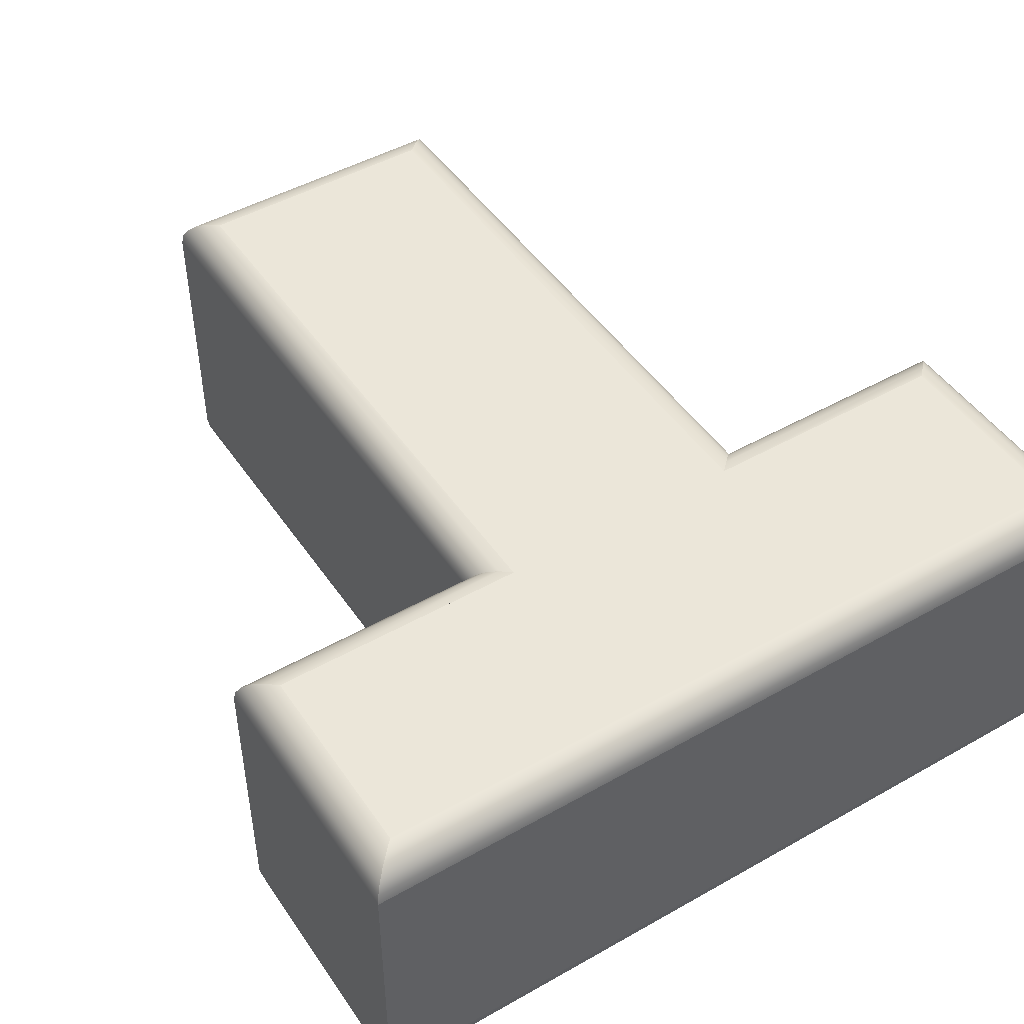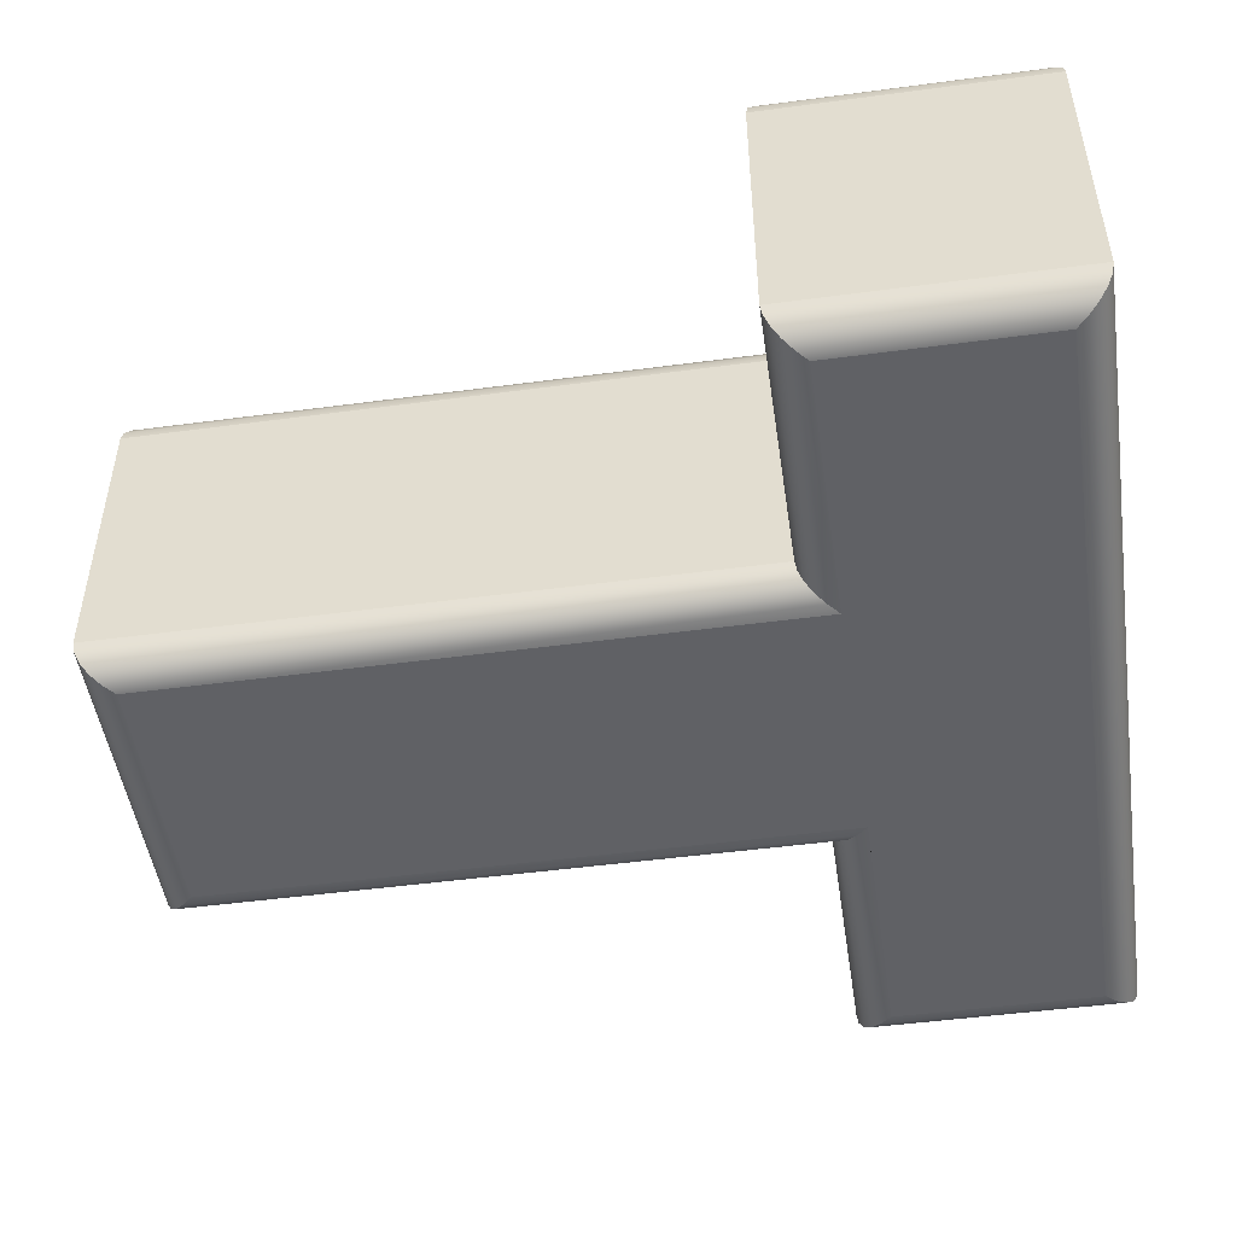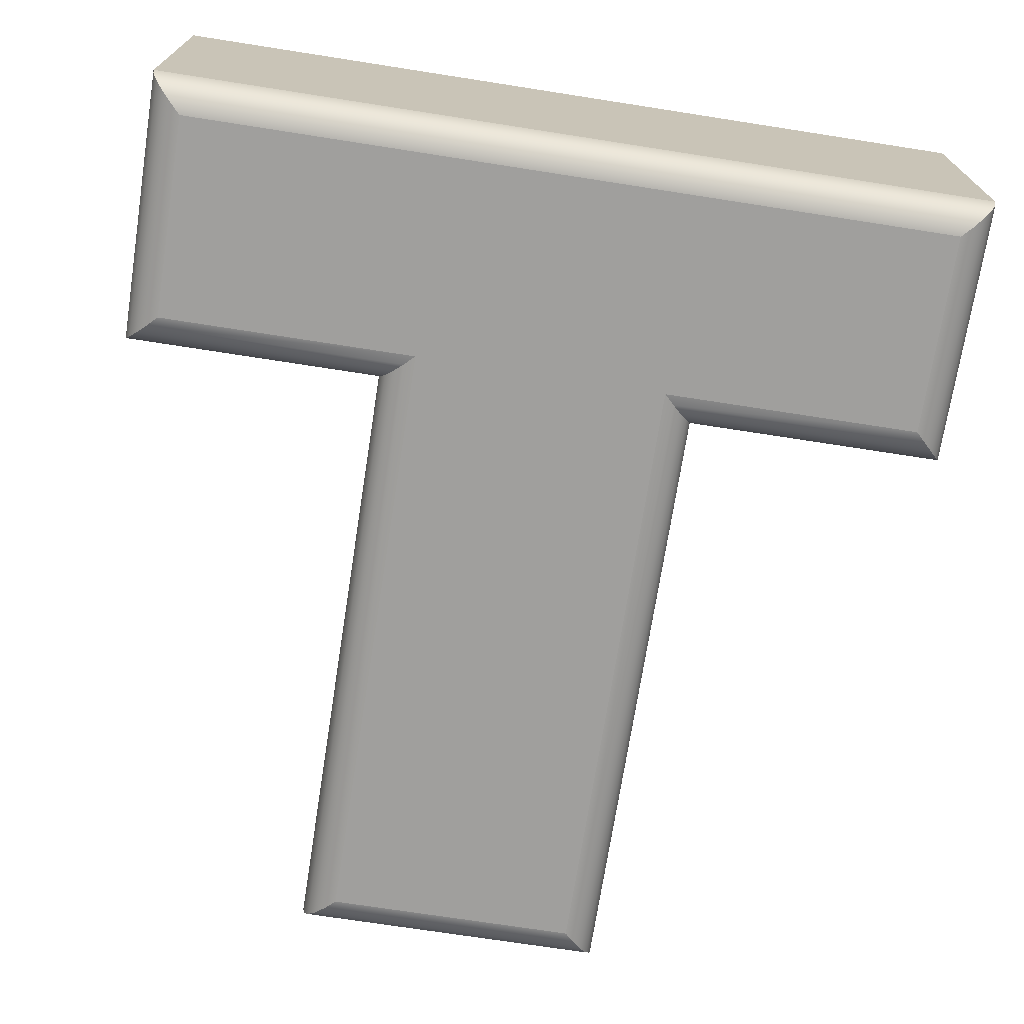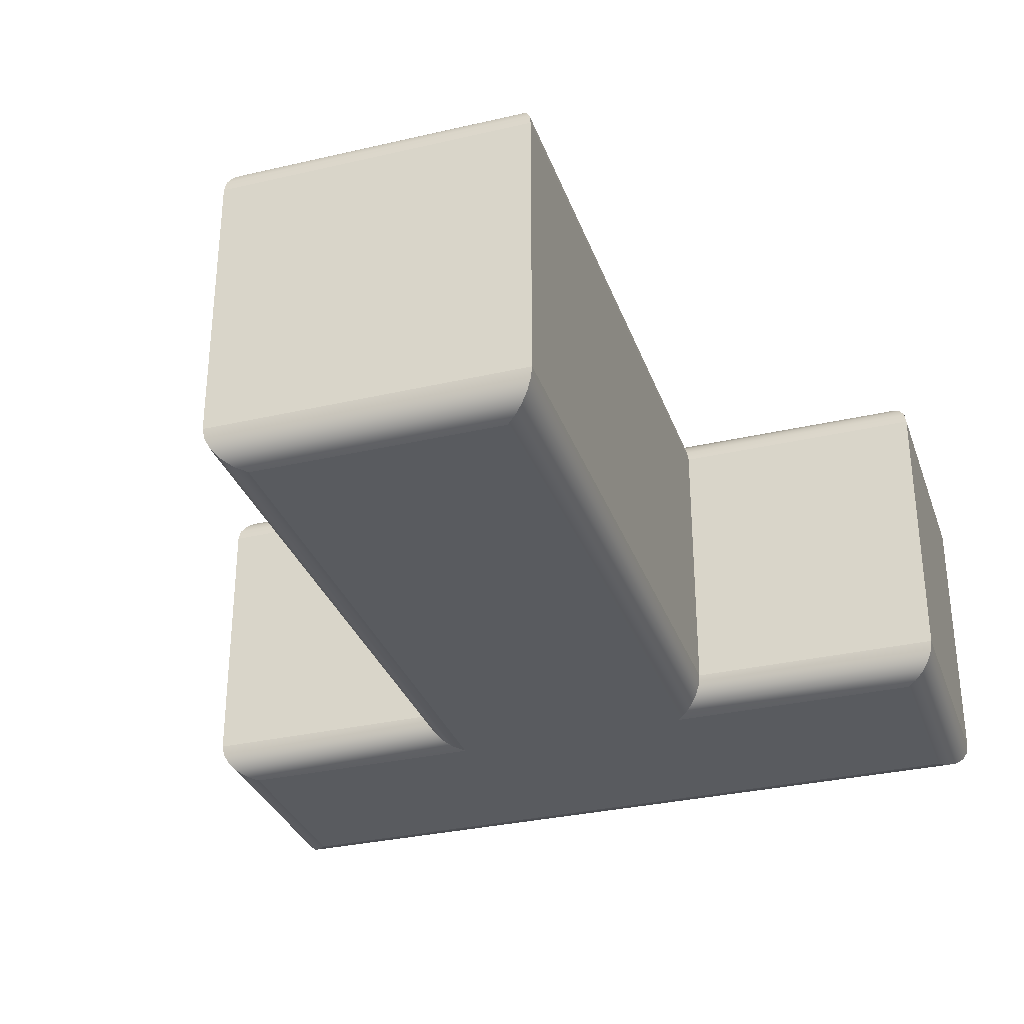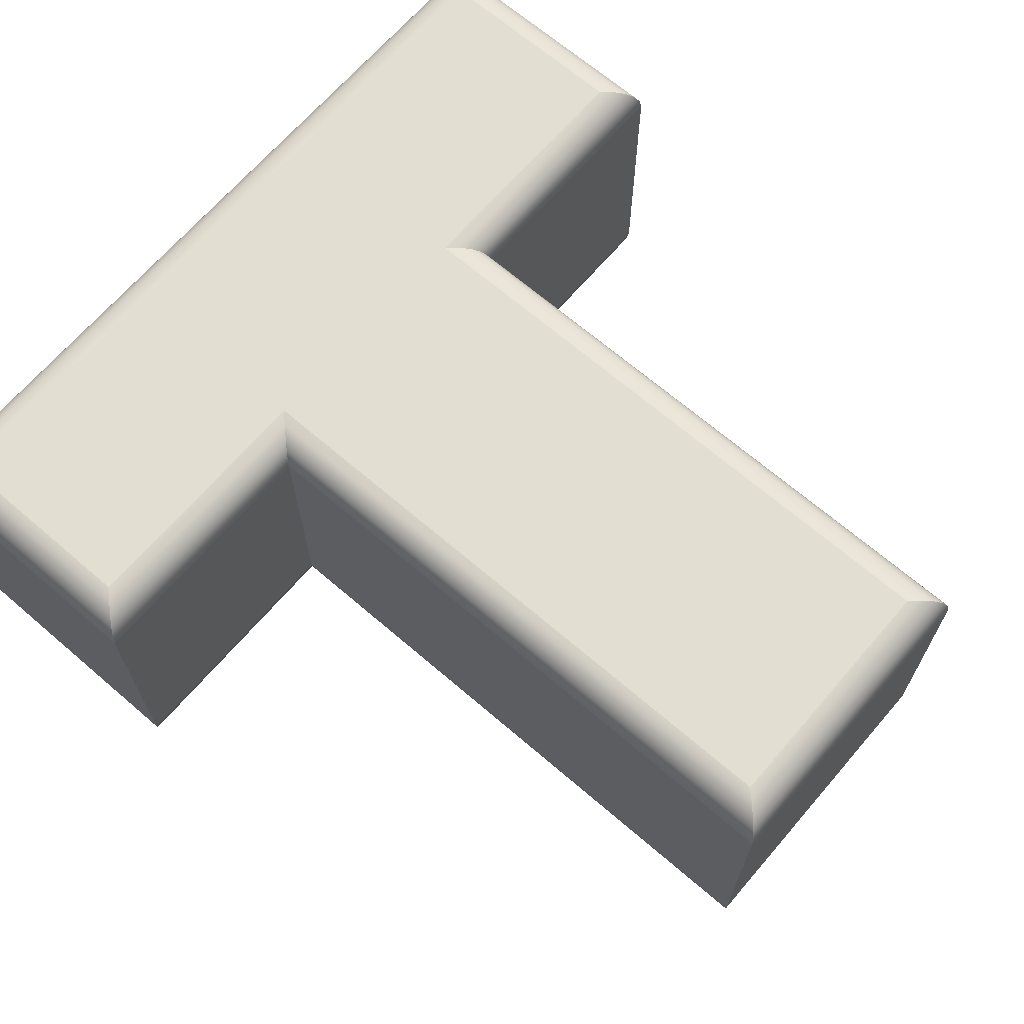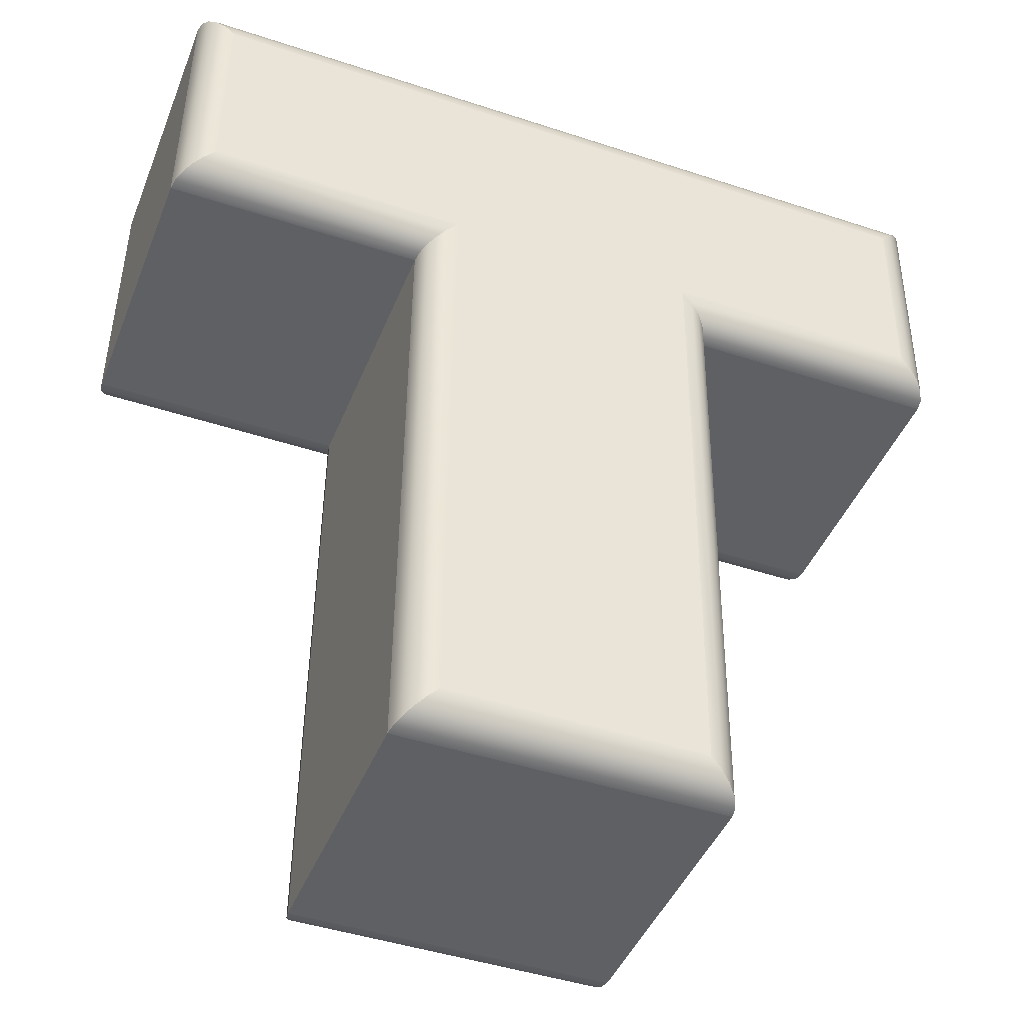
<metadata>
{"format":"obj","ext":"obj","renderer":"f3d","projection":"perspective","resolution":1024,"background":"white","views":[{"elev":47.4,"azim":148.0,"up":"+Z"},{"elev":-49.1,"azim":99.0,"up":"+Z"},{"elev":-71.4,"azim":171.7,"up":"+Z"},{"elev":-32.1,"azim":18.6,"up":"+Z"},{"elev":67.6,"azim":-48.7,"up":"+Z"},{"elev":-43.5,"azim":159.1,"up":"+Y"}]}
</metadata>
<code>
v  -0.4722 0.7653 0.21
v  0.4346 1.013 0.21
v  -0.4747 1.004 0.21
v  0.437 0.7745 0.21
v  -0.1672 0.7684 0.21
v  -0.1598 0.03938 0.21
v  0.1319 0.7714 0.21
v  0.1393 0.0424 0.21
v  0.4346 1.013 -0.21
v  -0.4722 0.7653 -0.21
v  -0.4747 1.004 -0.21
v  0.437 0.7745 -0.21
v  -0.1672 0.7684 -0.21
v  0.1319 0.7714 -0.21
v  -0.1598 0.03938 -0.21
v  0.1393 0.0424 -0.21
v  -0.4845 0.7528 -0.208
v  -0.4871 1.017 -0.208
v  -0.4955 0.7415 -0.2024
v  -0.4984 1.028 -0.2024
v  -0.5043 0.7326 -0.1935
v  -0.5073 1.036 -0.1935
v  -0.5099 0.7269 -0.1824
v  -0.5131 1.042 -0.1824
v  -0.5118 0.7249 -0.17
v  -0.5151 1.044 -0.17
v  0.4468 1.026 -0.208
v  0.4579 1.037 -0.2024
v  0.4666 1.046 -0.1935
v  0.4722 1.052 -0.1824
v  0.4742 1.054 -0.17
v  0.4495 0.7622 -0.208
v  0.4607 0.7512 -0.2024
v  0.4697 0.7424 -0.1935
v  0.4754 0.7368 -0.1824
v  0.4774 0.7349 -0.17
v  0.1444 0.7591 -0.208
v  0.1557 0.7481 -0.2024
v  0.1646 0.7393 -0.1935
v  0.1704 0.7337 -0.1824
v  0.1723 0.7318 -0.17
v  0.1518 0.03016 -0.208
v  0.163 0.01913 -0.2024
v  0.172 0.01037 -0.1935
v  0.1777 0.004741 -0.1824
v  0.1797 0.002803 -0.17
v  -0.1721 0.0269 -0.208
v  -0.1831 0.01564 -0.2024
v  -0.1919 0.006699 -0.1935
v  -0.1975 0.0009605 -0.1824
v  -0.1994 -0.001017 -0.17
v  -0.1794 0.7559 -0.208
v  -0.1905 0.7446 -0.2024
v  -0.1992 0.7357 -0.1935
v  -0.2048 0.7299 -0.1824
v  -0.2068 0.728 -0.17
v  -0.5118 0.7249 0.17
v  -0.5151 1.044 0.17
v  0.4742 1.054 0.17
v  0.4774 0.7349 0.17
v  0.1723 0.7318 0.17
v  0.1797 0.002803 0.17
v  -0.1994 -0.001017 0.17
v  -0.2068 0.728 0.17
v  -0.5099 0.7269 0.1824
v  -0.5131 1.042 0.1824
v  -0.5043 0.7326 0.1935
v  -0.5073 1.036 0.1935
v  -0.4955 0.7415 0.2024
v  -0.4984 1.028 0.2024
v  -0.4845 0.7528 0.208
v  -0.4871 1.017 0.208
v  0.4722 1.052 0.1824
v  0.4666 1.046 0.1935
v  0.4579 1.037 0.2024
v  0.4468 1.026 0.208
v  0.4754 0.7368 0.1824
v  0.4697 0.7424 0.1935
v  0.4607 0.7512 0.2024
v  0.4495 0.7622 0.208
v  0.1704 0.7337 0.1824
v  0.1646 0.7393 0.1935
v  0.1557 0.7481 0.2024
v  0.1444 0.7591 0.208
v  0.1777 0.004741 0.1824
v  0.172 0.01037 0.1935
v  0.163 0.01913 0.2024
v  0.1518 0.03016 0.208
v  -0.1975 0.0009605 0.1824
v  -0.1919 0.006699 0.1935
v  -0.1831 0.01564 0.2024
v  -0.1721 0.0269 0.208
v  -0.2048 0.7299 0.1824
v  -0.1992 0.7357 0.1935
v  -0.1905 0.7446 0.2024
v  -0.1794 0.7559 0.208
g Text.007
f 1 2 3
f 1 4 2
f 5 4 1
f 6 7 5
f 7 4 5
f 6 8 7
f 9 10 11
f 12 10 9
f 12 13 10
f 14 15 13
f 12 14 13
f 16 15 14
f 17 18 11 10
f 19 20 18 17
f 21 22 20 19
f 23 24 22 21
f 25 26 24 23
f 18 27 9 11
f 20 28 27 18
f 22 29 28 20
f 24 30 29 22
f 26 31 30 24
f 27 32 12 9
f 28 33 32 27
f 29 34 33 28
f 30 35 34 29
f 31 36 35 30
f 32 37 14 12
f 33 38 37 32
f 34 39 38 33
f 35 40 39 34
f 36 41 40 35
f 37 42 16 14
f 38 43 42 37
f 39 44 43 38
f 40 45 44 39
f 41 46 45 40
f 42 47 15 16
f 43 48 47 42
f 44 49 48 43
f 45 50 49 44
f 46 51 50 45
f 47 52 13 15
f 48 53 52 47
f 49 54 53 48
f 50 55 54 49
f 51 56 55 50
f 52 17 10 13
f 53 19 17 52
f 54 21 19 53
f 55 23 21 54
f 56 25 23 55
f 57 58 26 25
f 58 59 31 26
f 59 60 36 31
f 60 61 41 36
f 61 62 46 41
f 62 63 51 46
f 63 64 56 51
f 64 57 25 56
f 65 66 58 57
f 67 68 66 65
f 69 70 68 67
f 71 72 70 69
f 1 3 72 71
f 66 73 59 58
f 68 74 73 66
f 70 75 74 68
f 72 76 75 70
f 3 2 76 72
f 73 77 60 59
f 74 78 77 73
f 75 79 78 74
f 76 80 79 75
f 2 4 80 76
f 77 81 61 60
f 78 82 81 77
f 79 83 82 78
f 80 84 83 79
f 4 7 84 80
f 81 85 62 61
f 82 86 85 81
f 83 87 86 82
f 84 88 87 83
f 7 8 88 84
f 85 89 63 62
f 86 90 89 85
f 87 91 90 86
f 88 92 91 87
f 8 6 92 88
f 89 93 64 63
f 90 94 93 89
f 91 95 94 90
f 92 96 95 91
f 6 5 96 92
f 93 65 57 64
f 94 67 65 93
f 95 69 67 94
f 96 71 69 95
f 5 1 71 96

</code>
